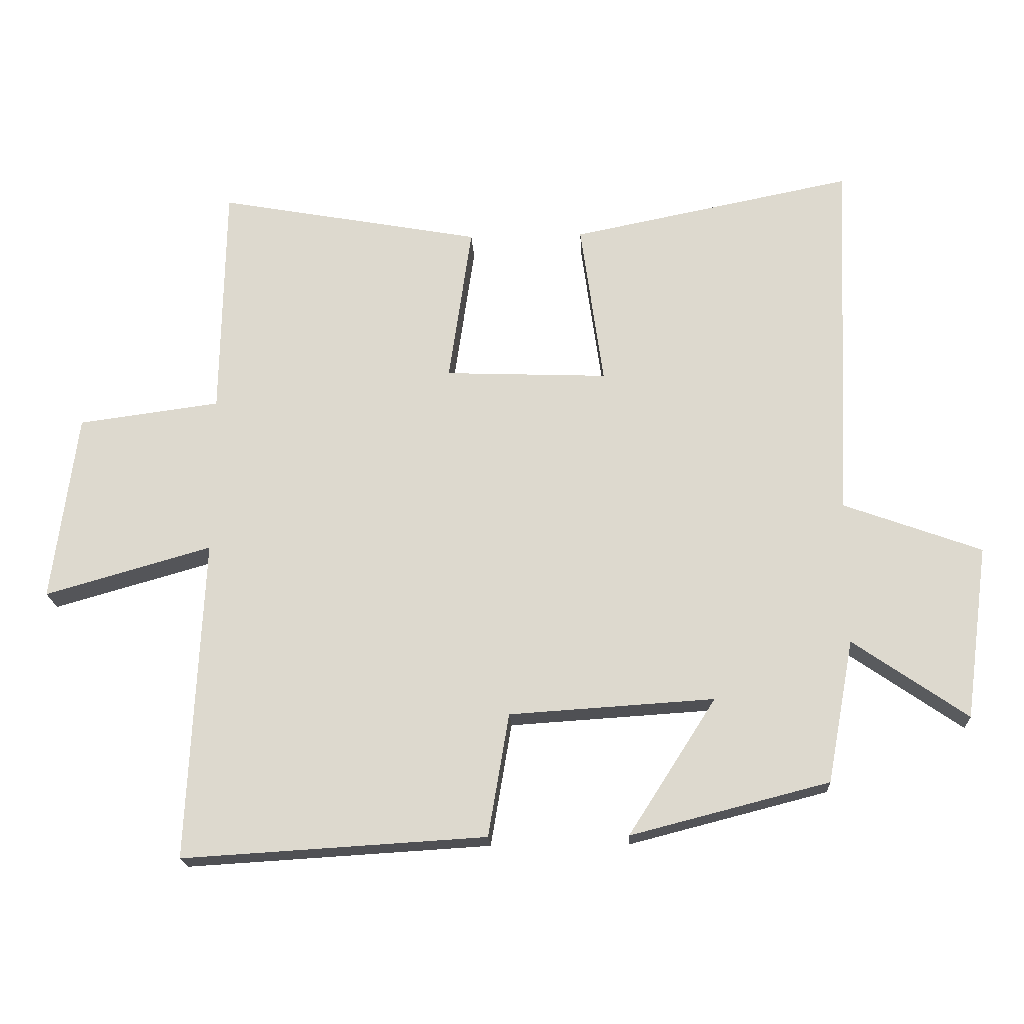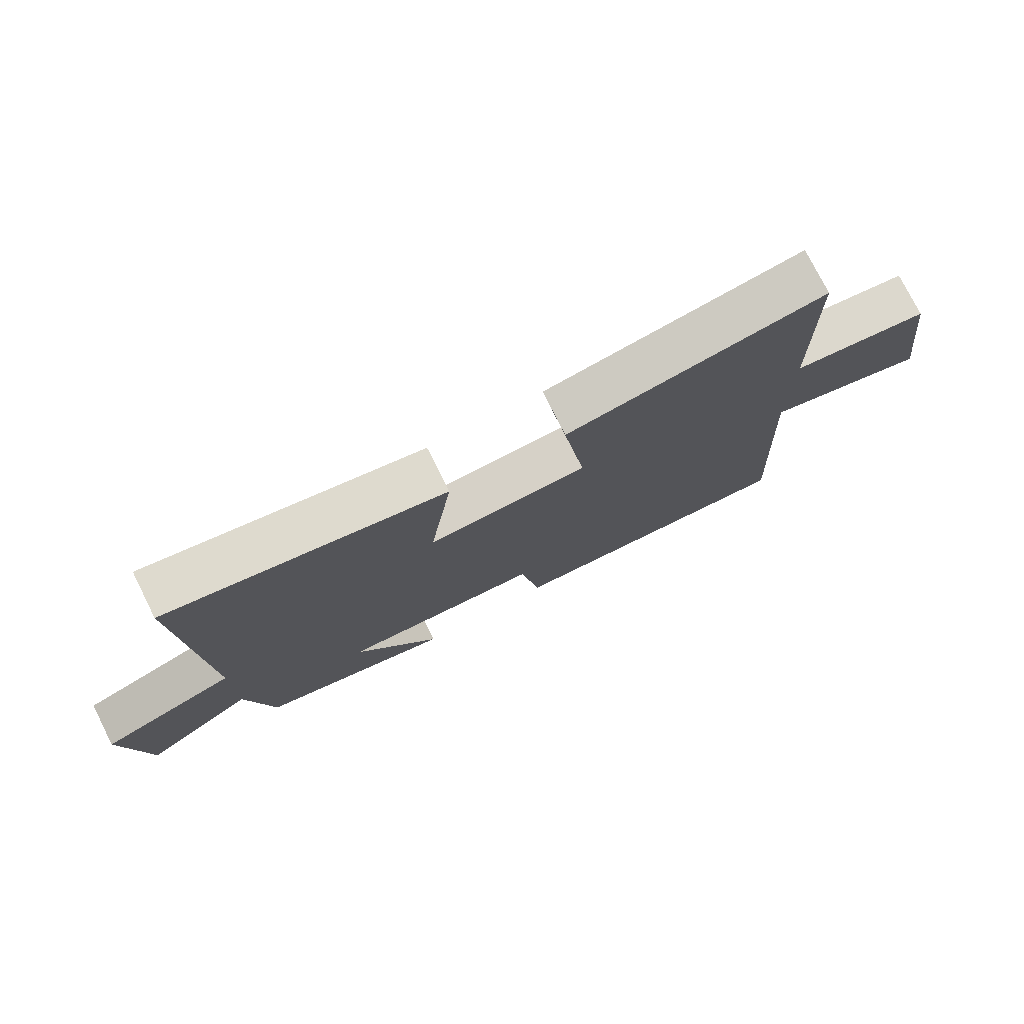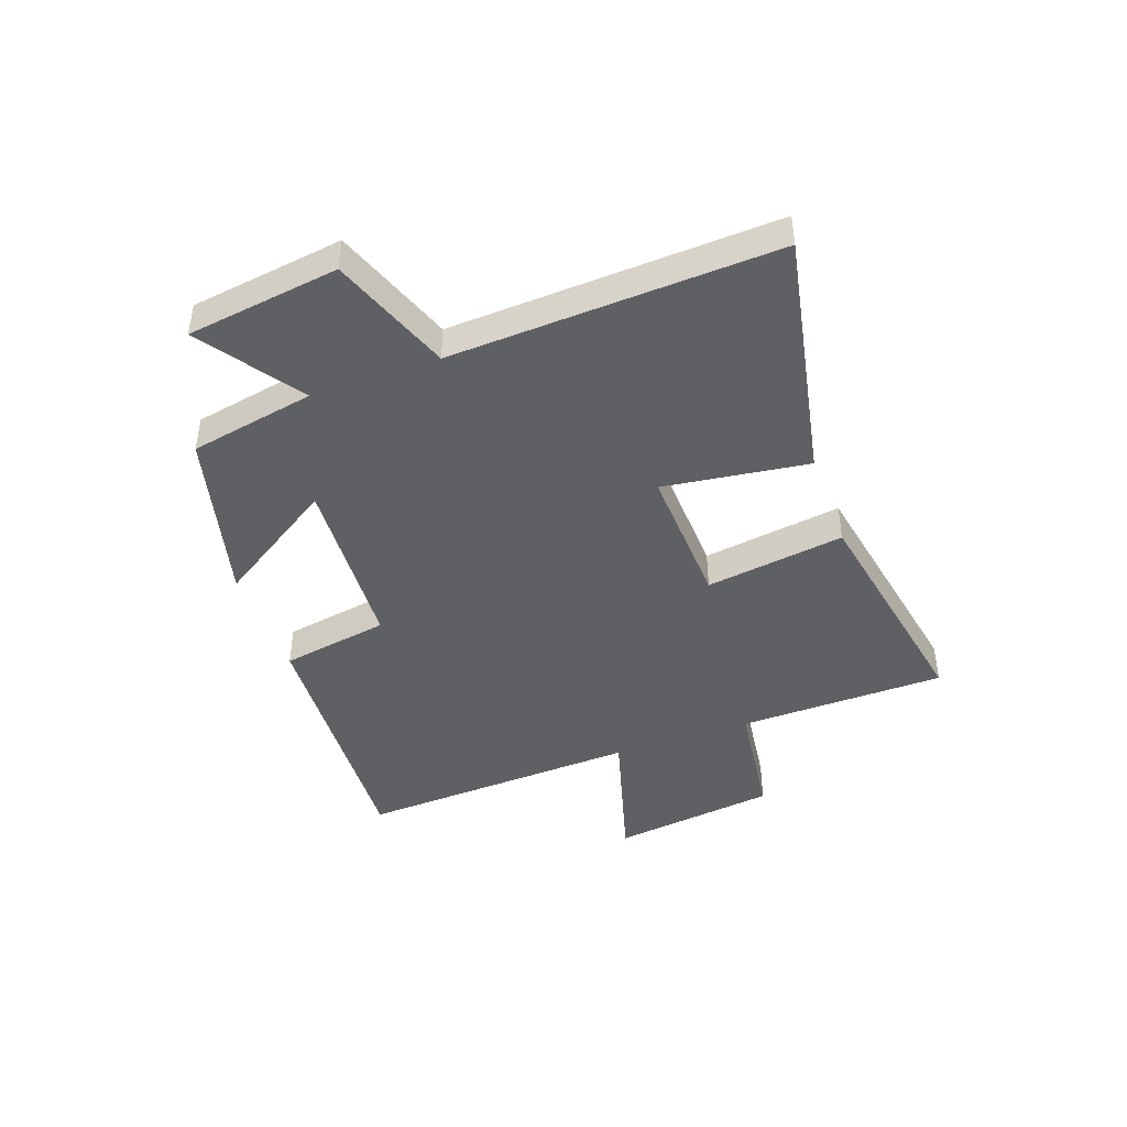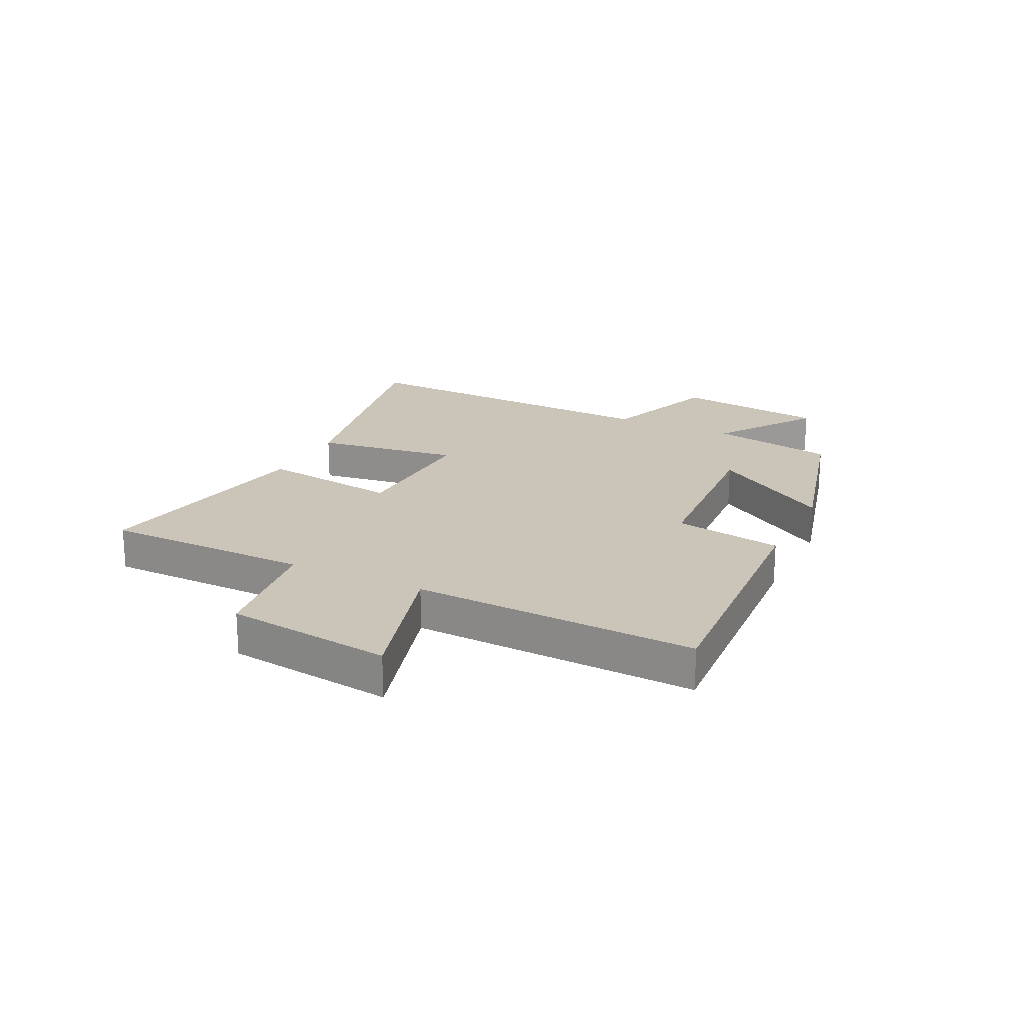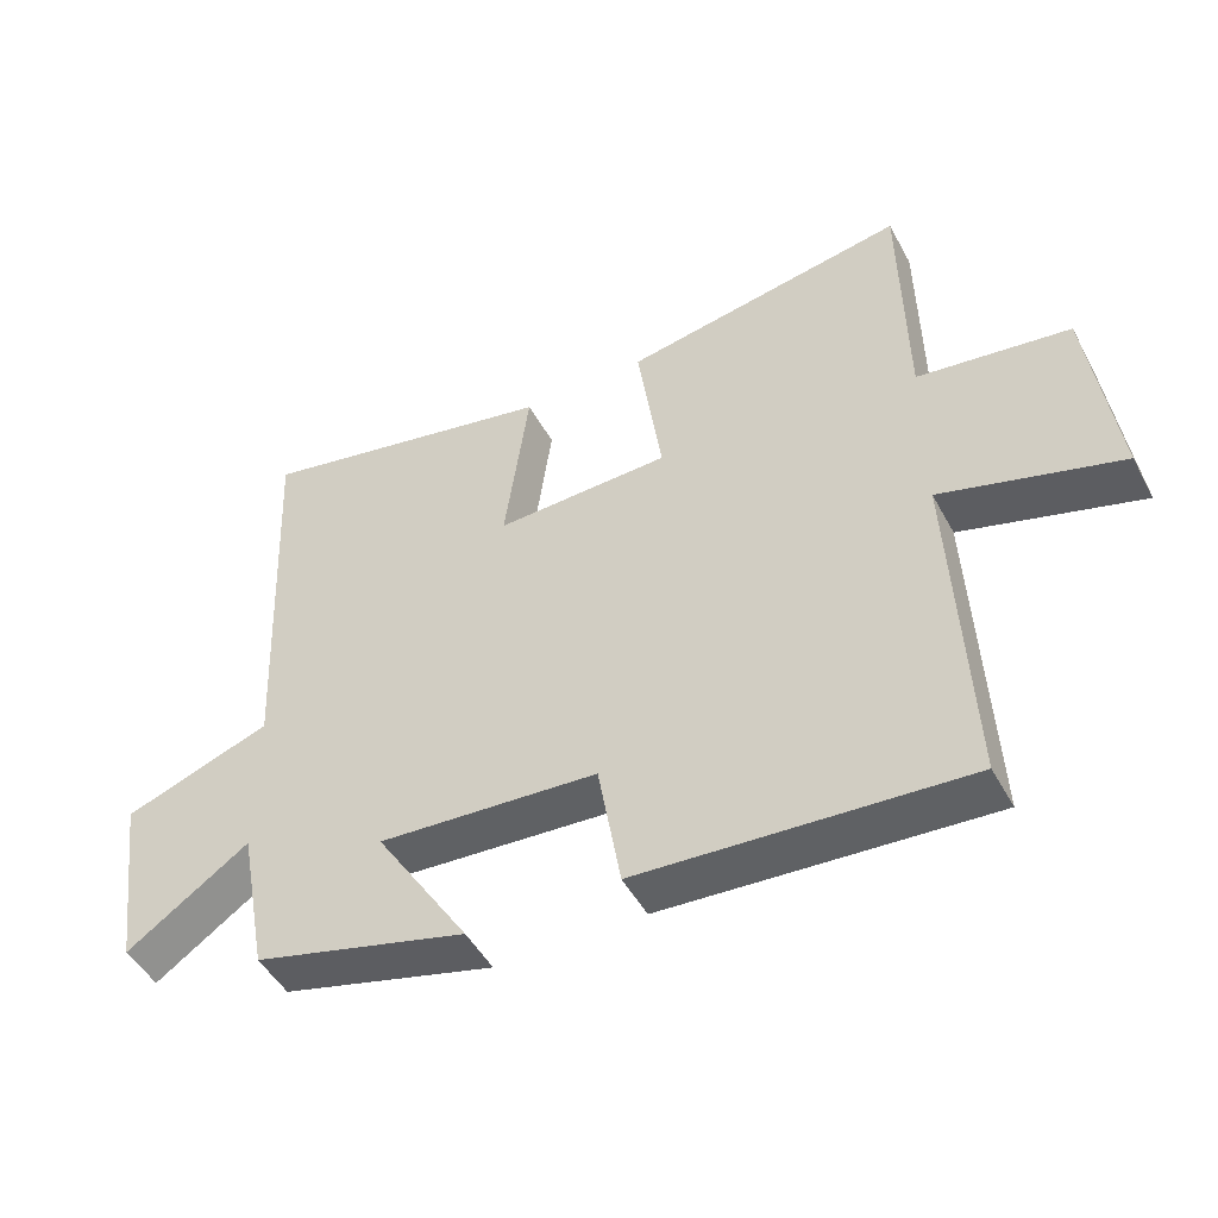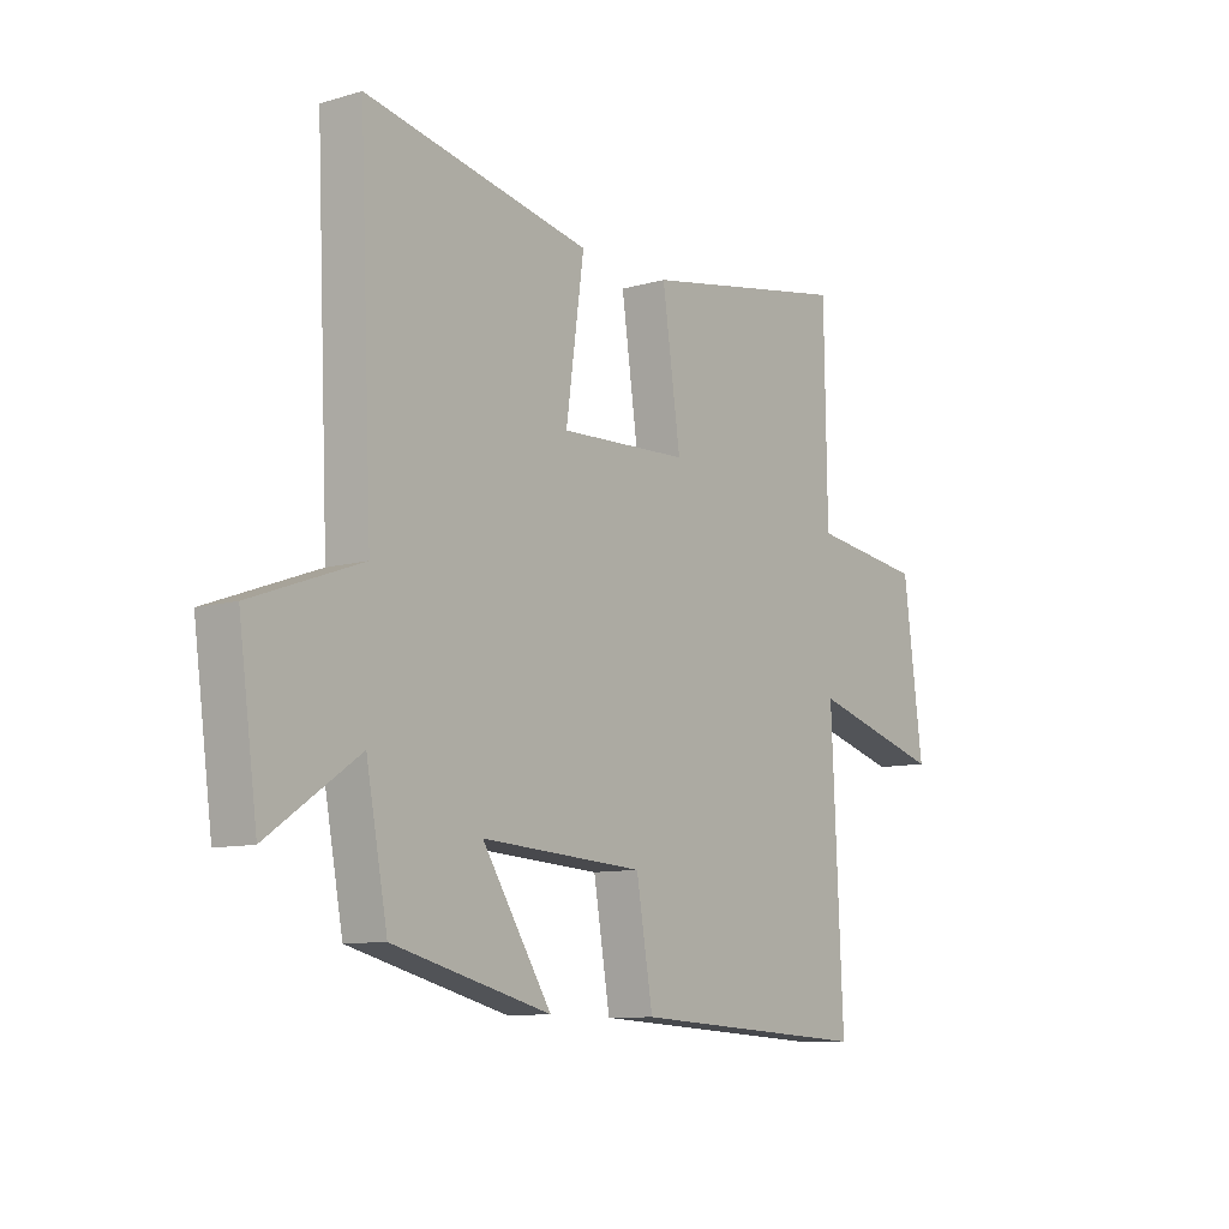
<metadata>
{"format":"obj","ext":"obj","renderer":"f3d","projection":"perspective","resolution":1024,"background":"white","views":[{"elev":-19.3,"azim":-177.1,"up":"+Z"},{"elev":76.6,"azim":-26.7,"up":"+Z"},{"elev":-44.1,"azim":-70.1,"up":"+Y"},{"elev":20.5,"azim":115.9,"up":"+Y"},{"elev":-48.0,"azim":27.4,"up":"+Z"},{"elev":-9.6,"azim":-53.0,"up":"+Z"}]}
</metadata>
<code>
v 0.494 0.07 0.574
v 0.5 0.07 0.212
v 0.718 0.07 0.183
v 0.756 0.07 -0.107
v 0.5 0.07 -0.034
v 0.523 0.07 -0.528
v 0.057 0.07 -0.5
v 0.025 0.07 -0.311
v -0.289 0.07 -0.291
v -0.155 0.07 -0.5
v -0.459 0.07 -0.422
v -0.5 0.07 -0.203
v -0.675 0.07 -0.324
v -0.711 0.07 -0.058
v -0.5 0.07 0.019
v -0.525 0.07 0.587
v -0.092 0.07 0.5
v -0.127 0.07 0.247
v 0.123 0.07 0.257
v 0.088 0.07 0.5
v 0.494 0 0.574
v 0.5 0 0.212
v 0.718 0 0.183
v 0.756 0 -0.107
v 0.5 0 -0.034
v 0.523 0 -0.528
v 0.057 0 -0.5
v 0.025 0 -0.311
v -0.289 0 -0.291
v -0.155 0 -0.5
v -0.459 0 -0.422
v -0.5 0 -0.203
v -0.675 0 -0.324
v -0.711 0 -0.058
v -0.5 0 0.019
v -0.525 0 0.587
v -0.092 0 0.5
v -0.127 0 0.247
v 0.123 0 0.257
v 0.088 0 0.5
f 19 20 1 2
f 3 4 5
f 2 3 5
f 19 2 5
f 18 19 5
f 15 16 17 18
f 15 18 5 6
f 12 13 14 15
f 11 12 15
f 10 11 15
f 9 10 15
f 8 9 15
f 8 15 6
f 6 7 8
f 22 21 40 39
f 25 24 23
f 25 23 22
f 25 22 39
f 25 39 38
f 38 37 36 35
f 26 25 38 35
f 35 34 33 32
f 35 32 31
f 35 31 30
f 35 30 29
f 35 29 28
f 26 35 28
f 28 27 26
f 1 21 22 2
f 2 22 23 3
f 3 23 24 4
f 4 24 25 5
f 5 25 26 6
f 6 26 27 7
f 7 27 28 8
f 8 28 29 9
f 9 29 30 10
f 10 30 31 11
f 11 31 32 12
f 12 32 33 13
f 13 33 34 14
f 14 34 35 15
f 15 35 36 16
f 16 36 37 17
f 17 37 38 18
f 18 38 39 19
f 19 39 40 20
f 20 40 21 1

</code>
